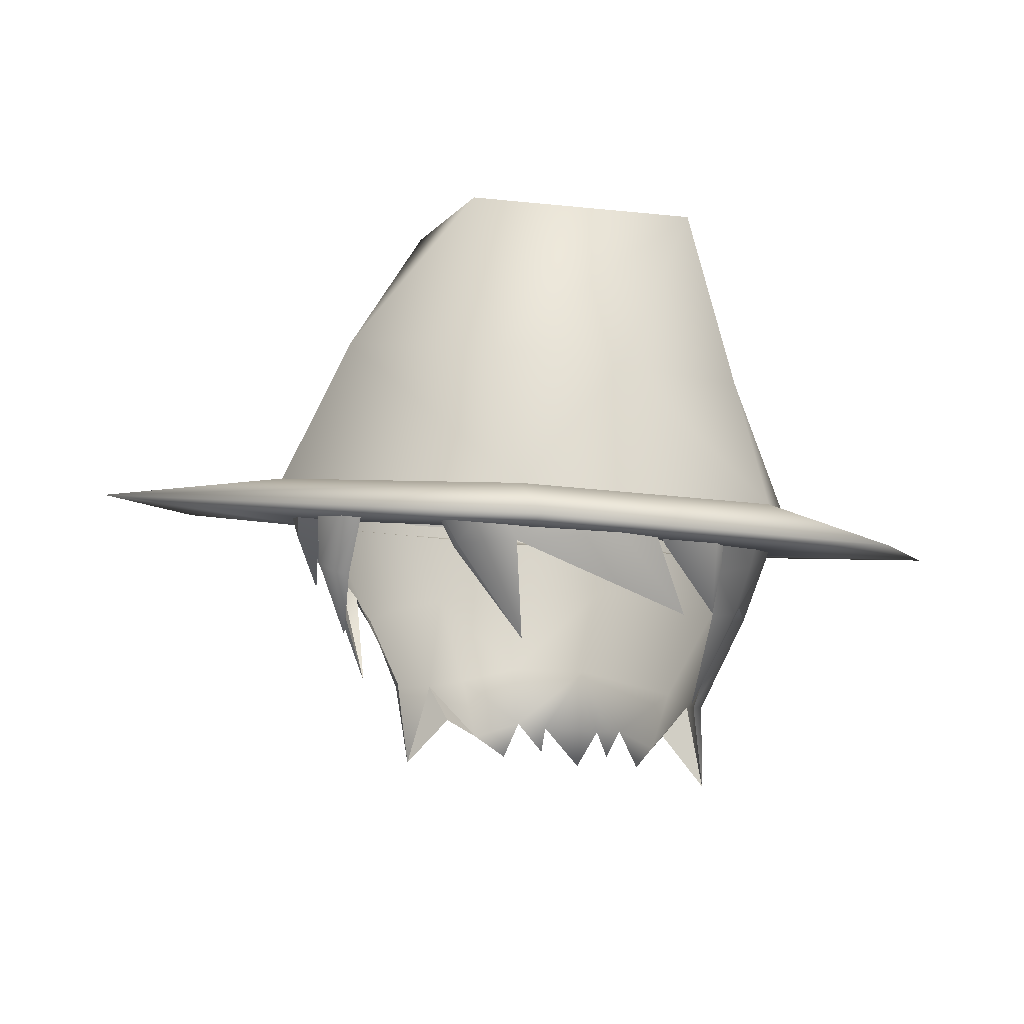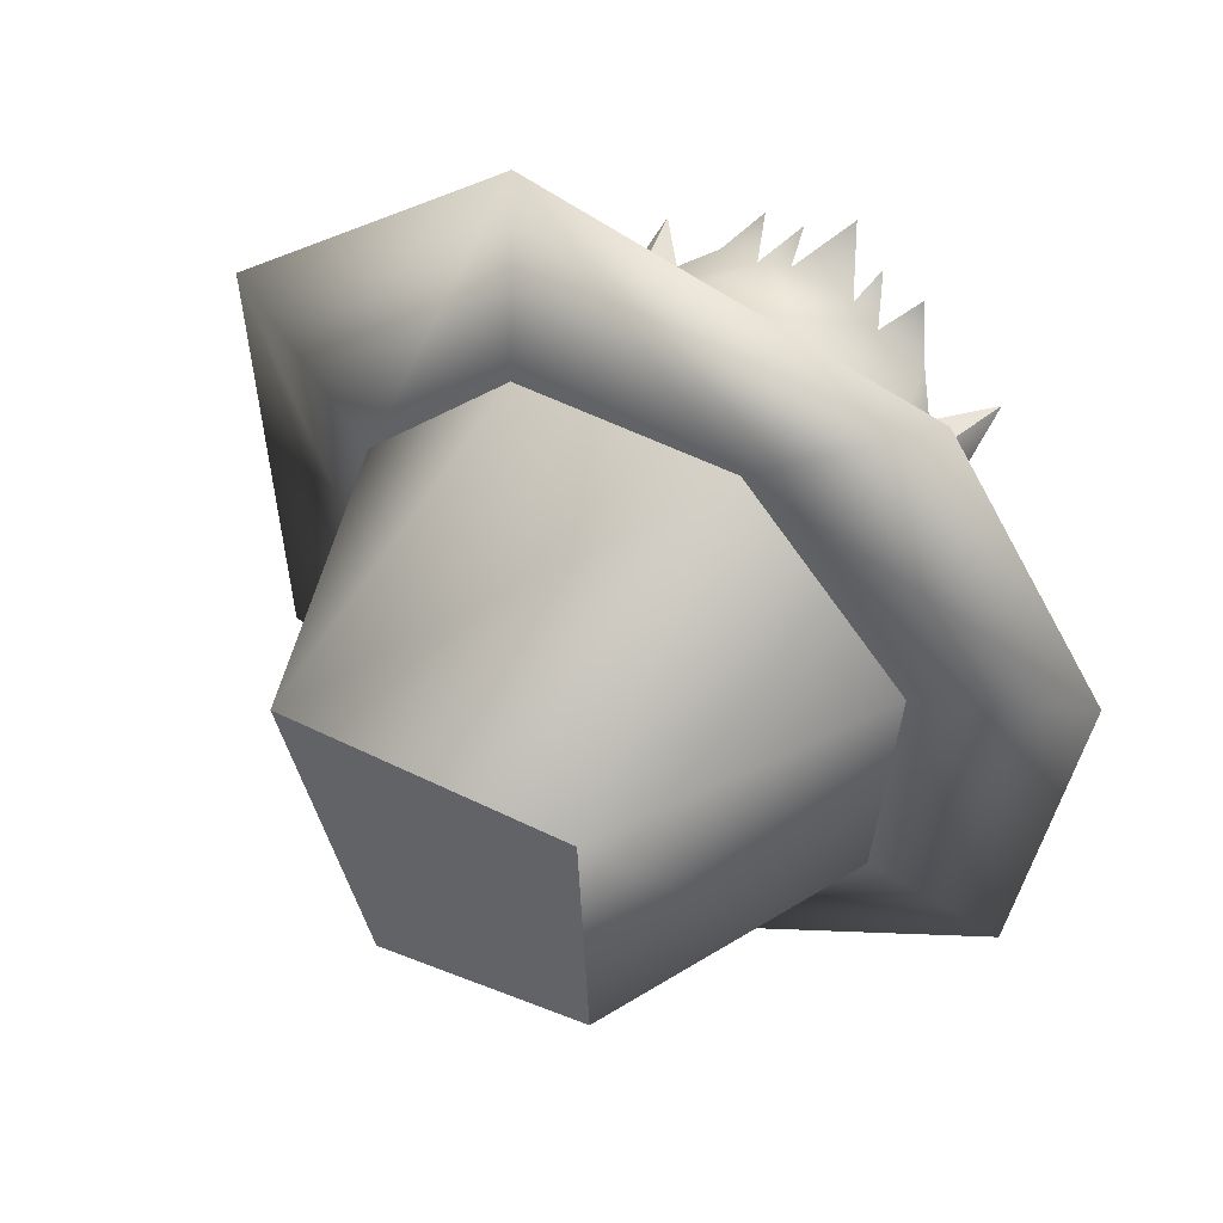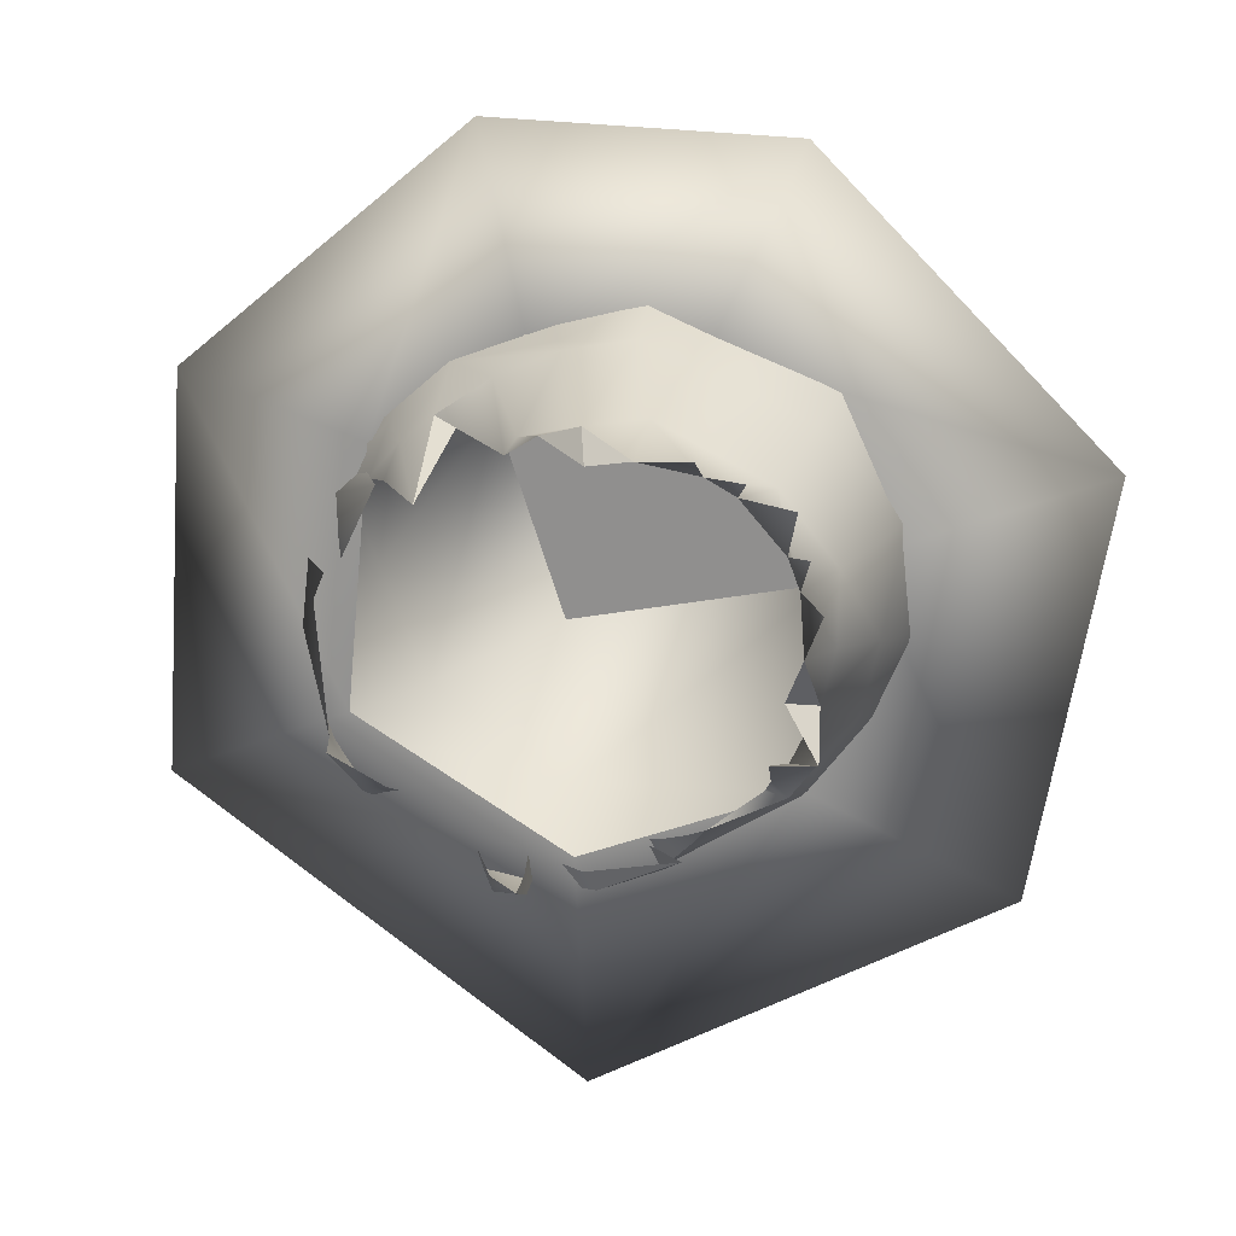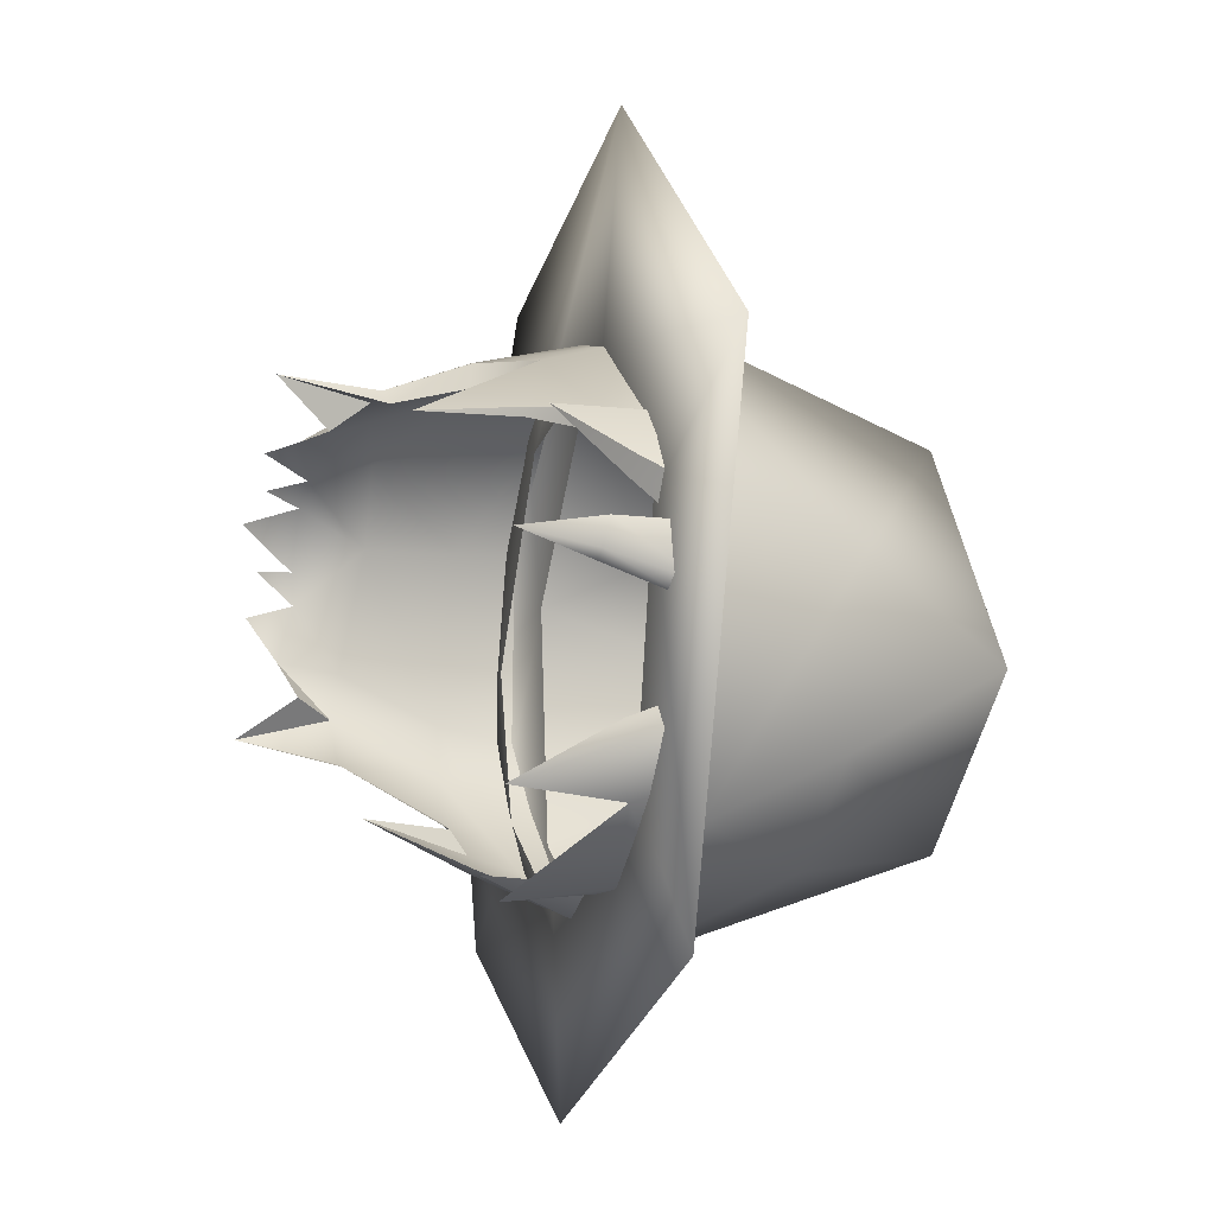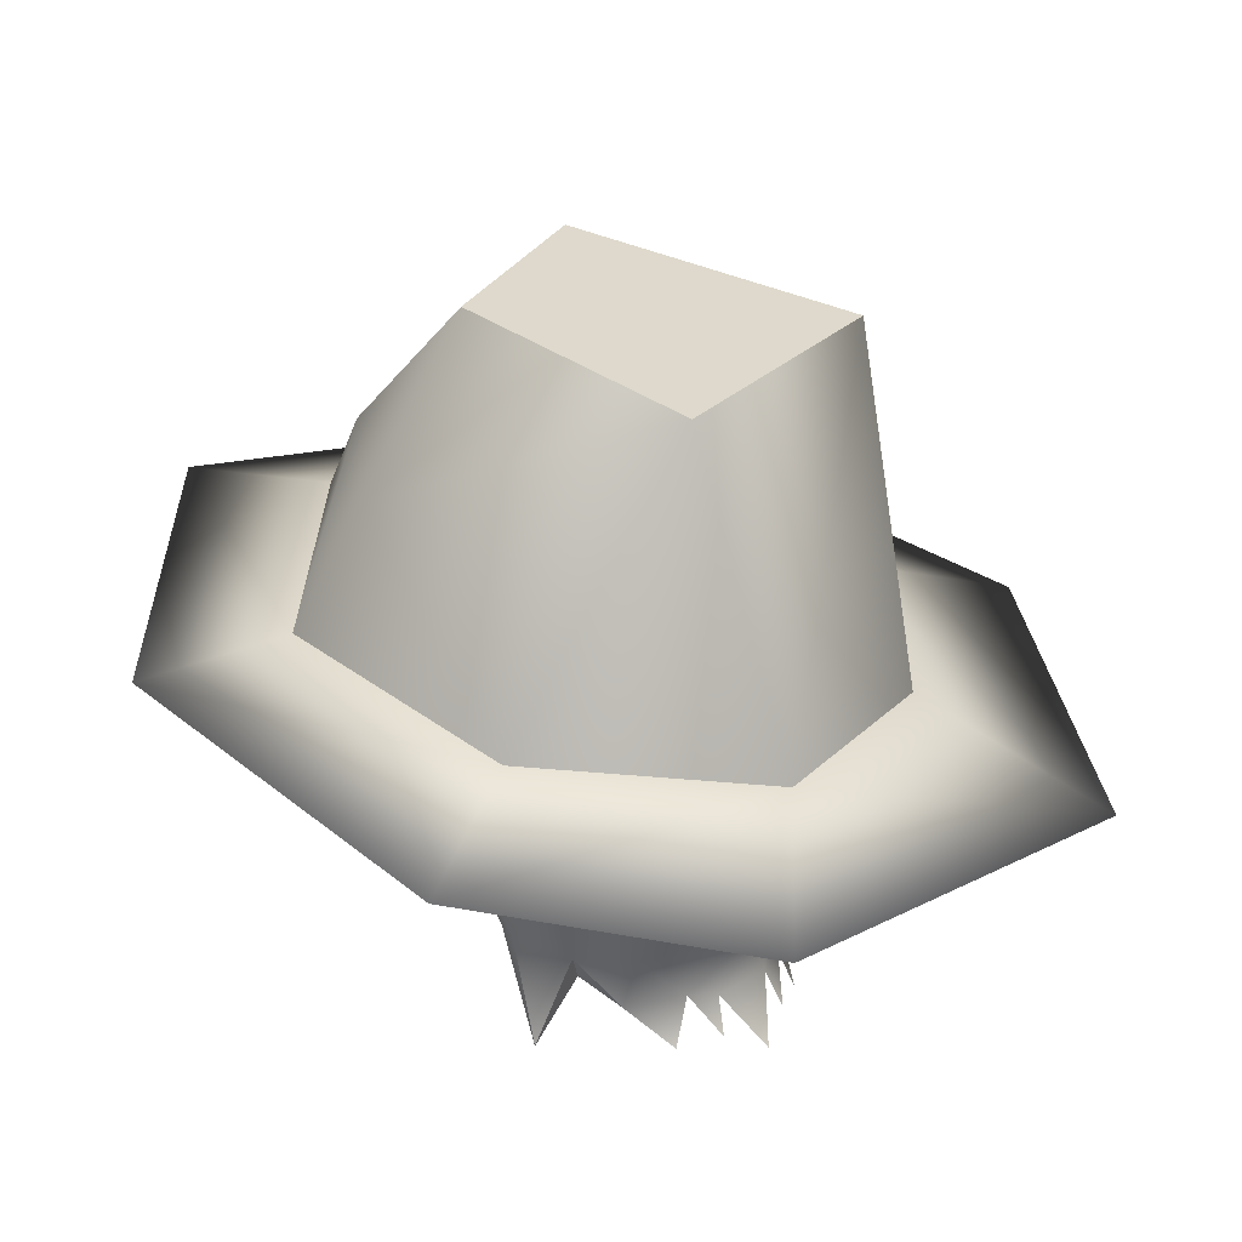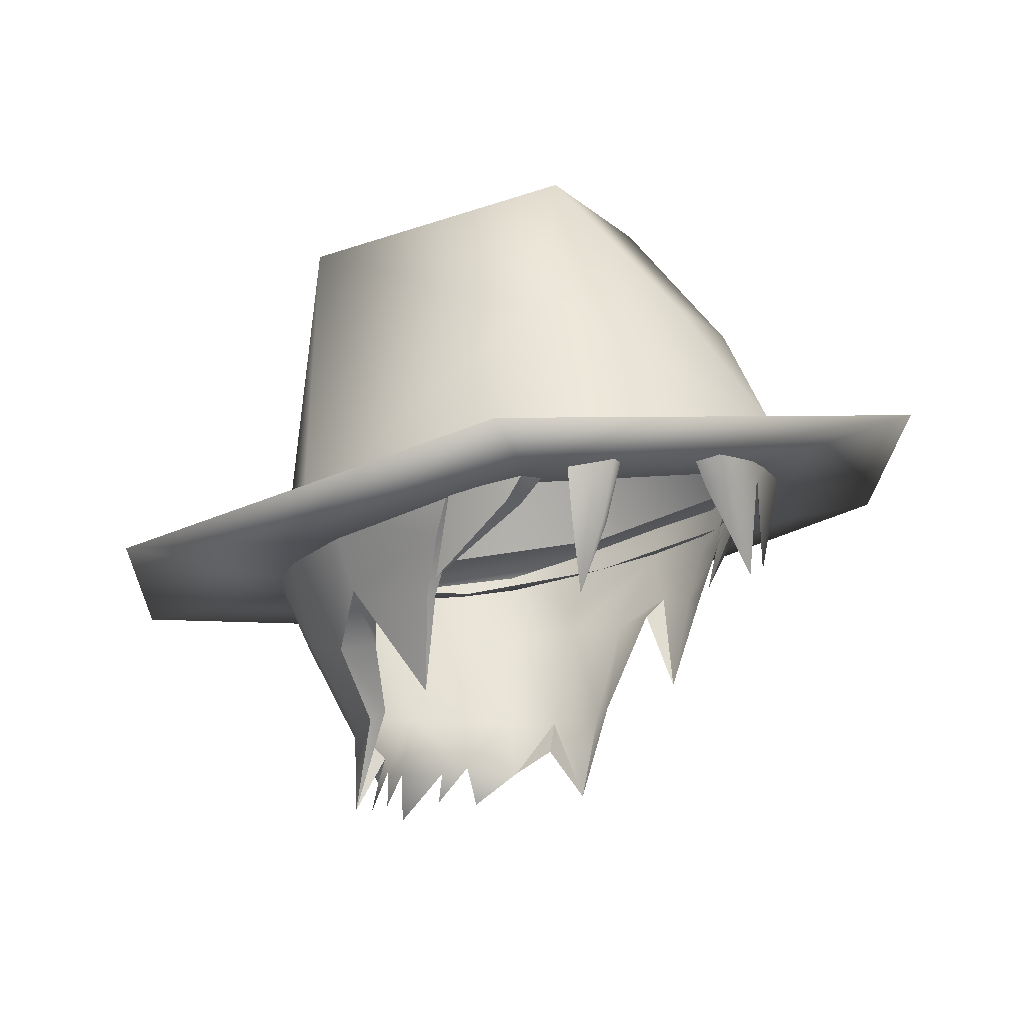
<metadata>
{"format":"obj","ext":"obj","renderer":"f3d","projection":"perspective","resolution":1024,"background":"white","views":[{"elev":11.1,"azim":15.4,"up":"+Z"},{"elev":66.4,"azim":33.2,"up":"+Y"},{"elev":-79.2,"azim":130.0,"up":"+Z"},{"elev":-74.2,"azim":-98.1,"up":"+Y"},{"elev":20.0,"azim":133.4,"up":"+Z"},{"elev":-3.1,"azim":-44.5,"up":"+Z"}]}
</metadata>
<code>
g NPC_Male_Size02_Hair_504_LOD3
v -0.04775 -0.07803 1.666
v -0.048 -0.06785 1.642
v -0.05548 -0.07108 1.667
v -0.04338 -0.07531 1.665
v -0.048 -0.06785 1.642
v -0.03713 -0.07741 1.69
v -0.04286 -0.08036 1.693
v -0.05548 -0.07108 1.667
v -0.05665 -0.06926 1.691
v -0.07358 -0.02481 1.647
v -0.06746 -0.03605 1.682
v -0.07899 -0.03868 1.683
v -0.07358 -0.02481 1.647
v -0.07899 -0.03868 1.683
v -0.06931 -0.05469 1.672
v -0.07789 0.01271 1.643
v -0.06966 -0.01604 1.641
v -0.06207 -0.007196 1.609
v -0.08643 0.01411 1.668
v -0.07899 -0.03868 1.683
v -0.07426 -0.02565 1.661
v -0.07789 0.01271 1.643
v -0.07426 -0.02565 1.661
v -0.06966 -0.01604 1.641
v -0.07899 -0.03868 1.683
v -0.06767 -0.0265 1.662
v -0.07426 -0.02565 1.661
v -0.07899 -0.03868 1.683
v -0.06746 -0.03605 1.682
v -0.07426 -0.02565 1.661
v -0.06695 -0.01731 1.641
v -0.06966 -0.01604 1.641
v -0.06966 -0.01604 1.641
v -0.06207 -0.007196 1.609
v 0.06241 -0.01026 1.609
v 0.07668 -0.0061 1.642
v 0.076 0.006665 1.642
v 0.06241 -0.01026 1.609
v 0.07081 -0.0173 1.644
v 0.07321 -0.0229 1.661
v 0.08217 -0.007097 1.66
v 0.07836 -0.03092 1.684
v 0.086 -0.009611 1.677
v 0.0839 0.01828 1.659
v 0.076 0.006665 1.642
v 0.0859 0.01714 1.671
v -0.06931 -0.05469 1.672
v -0.06198 -0.05388 1.672
v -0.07358 -0.02481 1.647
v -0.06532 -0.06417 1.689
v -0.05231 -0.0643 1.689
v -0.06931 -0.05469 1.672
v 0.06241 -0.01026 1.609
v 0.076 0.006665 1.642
v 0.0695 0.009798 1.636
v -0.06207 -0.007196 1.609
v -0.06991 0.009488 1.636
v -0.07789 0.01271 1.643
v 0.07409 0.02749 1.632
v 0.0695 0.009798 1.636
v 0.076 0.006665 1.642
v 0.04004 0.05703 1.594
v 0.03596 0.04761 1.575
v 0.0505 0.04139 1.594
v 0.05614 0.06674 1.627
v 0.002614 0.07149 1.597
v 0.0505 0.04139 1.594
v 0.02044 0.05907 1.577
v 0.03596 0.04761 1.575
v 0.01058 0.06265 1.575
v 0.0133 0.06746 1.564
v -0.01045 0.06268 1.575
v -6.153e-11 0.07348 1.557
v -0.02044 0.05907 1.577
v -0.0133 0.06746 1.564
v 0.004822 0.09006 1.625
v -0.02562 0.0703 1.596
v 0.005553 0.1024 1.644
v 0.06122 0.07566 1.651
v -0.03645 0.09187 1.648
v 0.06953 0.04806 1.64
v 0.07477 0.04987 1.66
v -0.03249 0.08373 1.624
v -0.05426 0.06477 1.623
v -0.06514 0.07186 1.652
v -0.04231 0.05562 1.594
v -0.03496 0.04821 1.574
v -0.05174 0.04187 1.594
v -0.03496 0.04821 1.574
v -0.0674 0.04626 1.623
v -0.05174 0.04187 1.594
v -0.07916 0.04598 1.66
v -0.07093 0.02748 1.623
v -0.08643 0.01411 1.668
v -0.07789 0.01271 1.643
v -0.03496 0.04821 1.574
v -0.02694 0.06076 1.562
v -0.05975 0.02437 1.598
v -0.05174 0.04187 1.594
v -0.07093 0.02748 1.623
v 0.03596 0.04761 1.575
v 0.02694 0.06076 1.562
v 0.03596 0.04761 1.575
v 0.04256 0.0358 1.583
v 0.0505 0.04139 1.594
v 0.05834 0.0335 1.566
v 0.0505 0.04139 1.594
v 0.04256 0.0358 1.583
v -0.05174 0.04187 1.594
v -0.05834 0.0335 1.566
v -0.04264 0.03577 1.583
v -0.05834 0.0335 1.566
v -0.05174 0.04187 1.594
v -0.05975 0.02437 1.598
v -0.03496 0.04821 1.574
v -0.05174 0.04187 1.594
v -0.04264 0.03577 1.583
v -0.05834 0.0335 1.566
v -0.05975 0.02437 1.598
v -0.05733 0.01916 1.601
v -0.07093 0.02748 1.623
v -0.05975 0.02437 1.598
v -0.06653 0.01401 1.625
v -0.07789 0.01271 1.643
v -0.06991 0.009488 1.636
v -0.07093 0.02748 1.623
v -0.06931 -0.05469 1.672
v -0.07899 -0.03868 1.683
v -0.06532 -0.06417 1.689
v -0.05548 -0.07108 1.667
v -0.048 -0.06785 1.642
v -0.05013 -0.0675 1.665
v -0.04807 -0.06402 1.688
v -0.05665 -0.06926 1.691
v 0.07409 0.02749 1.632
v 0.076 0.006665 1.642
v 0.0839 0.01828 1.659
v 0.06752 0.0477 1.63
v 0.05912 0.02567 1.599
v 0.0505 0.04139 1.594
v 0.05834 0.0335 1.566
v 0.0859 0.01714 1.671
v 0.0505 0.04139 1.594
v 0.05834 0.0335 1.566
v 0.05744 0.01934 1.6
v 0.05912 0.02567 1.599
v 0.07409 0.02749 1.632
v 0.0695 0.009798 1.636
v 0.05571 -0.05708 1.69
v 0.07161 -0.04459 1.688
v 0.05965 -0.04668 1.675
v 0.07638 -0.0389 1.681
v 0.07139 -0.02034 1.646
v 0.07836 -0.02475 1.684
v -0.0003845 -0.09111 1.682
v -0.003523 -0.08431 1.678
v -0.0125 -0.08337 1.695
v -0.008618 -0.09164 1.696
v 0.01973 -0.0844 1.649
v 0.01204 -0.08923 1.697
v 0.01911 -0.08812 1.683
v 0.04266 -0.07682 1.695
v 0.05026 -0.07187 1.684
v 0.05571 -0.05708 1.69
v 0.06721 -0.05056 1.652
v -0.06445 0.1481 1.634
v 0.02132 0.0984 1.655
v -0.05069 0.08376 1.659
v -0.05069 0.08376 1.659
v -0.09359 0.02084 1.674
v -0.1512 0.04457 1.657
v 0.06789 0.1392 1.632
v 0.02132 0.0984 1.655
v -0.09359 0.02084 1.674
v -0.071 -0.06411 1.695
v -0.1203 -0.1015 1.693
v -0.071 -0.06411 1.695
v 0.02111 -0.09168 1.702
v 0.04051 -0.1378 1.702
v 0.02111 -0.09168 1.702
v 0.09174 -0.02863 1.687
v 0.1347 -0.04755 1.679
v 0.09174 -0.02863 1.687
v 0.08498 0.04924 1.667
v 0.133 0.07068 1.649
v 0.02132 0.0984 1.655
v 0.08498 0.04924 1.667
v -0.01411 -0.02308 1.789
v -0.05064 -0.05001 1.74
v -0.05821 0.05499 1.767
v -0.09359 0.02084 1.674
v -0.071 -0.06411 1.695
v -0.05821 0.05499 1.767
v -0.09359 0.02084 1.674
v 0.02111 -0.09168 1.702
v -0.071 -0.06411 1.695
v 0.00477 -0.06462 1.743
v -0.01411 -0.02308 1.789
v 0.0555 0.005065 1.782
v -0.01411 -0.02308 1.789
v 0.04581 -0.05045 1.737
v 0.02111 -0.09168 1.702
v 0.09174 -0.02863 1.687
v 0.02111 -0.09168 1.702
v 0.07683 -0.01477 1.726
v 0.0555 0.005065 1.782
v 0.09174 -0.02863 1.687
v 0.08498 0.04924 1.667
v 0.09174 -0.02863 1.687
v 0.03759 0.07453 1.76
v 0.08498 0.04924 1.667
v 0.0555 0.005065 1.782
v -0.05069 0.08376 1.659
v -0.05821 0.05499 1.767
v -0.09359 0.02084 1.674
v 0.03759 0.07453 1.76
v 0.02132 0.0984 1.655
v 0.08498 0.04924 1.667
v 0.02132 0.0984 1.655
v 0.03759 0.07453 1.76
v -0.05821 0.05499 1.767
v -0.05069 0.08376 1.659
v -0.01411 -0.02308 1.789
v -0.05821 0.05499 1.767
v 0.03759 0.07453 1.76
v 0.0555 0.005065 1.782
v -0.06445 0.1481 1.634
v -0.03606 0.0744 1.646
v 0.03895 0.07823 1.645
v 0.06789 0.1392 1.632
v 0.07619 0.04084 1.654
v 0.133 0.07068 1.649
v 0.08109 -0.01751 1.669
v 0.1347 -0.04755 1.679
v 0.02077 -0.07867 1.685
v 0.04051 -0.1378 1.702
v -0.05802 -0.05432 1.679
v -0.1203 -0.1015 1.693
v -0.08315 0.01521 1.661
v -0.1512 0.04457 1.657
v -0.03606 0.0744 1.646
v -0.06445 0.1481 1.634
g NPC_Male_Size02_Hair_504_LOD3_0
f 3 2 1
f 1 5 4
f 4 6 1
f 6 7 1
f 1 7 8
f 7 9 8
f 12 11 10
f 15 14 13
f 18 17 16
f 21 20 19
f 23 19 22
f 24 23 22
f 27 26 25
f 26 29 28
f 31 26 30
f 32 31 30
f 34 31 33
f 37 36 35
f 36 39 38
f 40 39 36
f 41 40 36
f 42 40 41
f 43 42 41
f 44 41 36
f 41 44 43
f 45 44 36
f 44 46 43
f 49 48 47
f 48 51 50
f 52 48 50
f 55 54 53
f 58 57 56
f 61 60 59
f 64 63 62
f 62 66 65
f 65 67 62
f 66 62 68
f 62 69 68
f 68 70 66
f 70 68 71
f 72 66 70
f 73 72 70
f 66 72 74
f 72 75 74
f 66 76 65
f 66 74 77
f 76 66 77
f 65 76 78
f 79 65 78
f 78 76 80
f 65 79 81
f 79 82 81
f 76 83 80
f 76 77 83
f 80 83 84
f 84 83 77
f 85 80 84
f 77 74 86
f 84 77 86
f 74 87 86
f 88 84 86
f 89 88 86
f 85 84 90
f 84 91 90
f 92 85 90
f 92 90 93
f 94 92 93
f 93 95 94
f 97 96 74
f 90 99 98
f 100 90 98
f 102 68 101
f 105 104 103
f 108 107 106
f 111 110 109
f 114 113 112
f 117 116 115
f 120 119 118
f 122 120 121
f 120 123 121
f 123 125 124
f 126 123 124
f 129 128 127
f 132 131 130
f 132 130 133
f 130 134 133
f 137 136 135
f 135 138 137
f 138 135 139
f 140 138 139
f 139 141 140
f 138 81 137
f 81 82 137
f 82 142 137
f 65 81 138
f 65 138 143
f 146 145 144
f 146 147 145
f 147 148 145
f 151 150 149
f 152 150 151
f 151 153 152
f 152 154 150
f 152 153 154
f 157 156 155
f 158 157 155
f 156 159 155
f 160 158 155
f 155 159 161
f 161 160 155
f 160 161 162
f 161 163 162
f 163 164 162
f 161 165 163
f 163 165 164
g NPC_Male_Size02_Hair_504_LOD3_1
f 168 167 166
f 170 169 166
f 171 170 166
f 166 173 172
f 175 174 171
f 176 175 171
f 178 177 176
f 179 178 176
f 181 180 179
f 182 181 179
f 184 183 182
f 185 184 182
f 172 186 185
f 186 187 185
f 190 189 188
f 192 189 191
f 194 189 193
f 196 195 189
f 195 197 189
f 198 189 197
f 200 197 199
f 197 201 199
f 202 201 197
f 204 203 201
f 206 201 205
f 207 205 201
f 209 208 205
f 205 211 210
f 212 205 210
f 215 214 213
f 218 217 216
f 221 220 219
f 222 221 219
f 225 224 223
f 226 225 223
f 229 228 227
f 230 229 227
f 231 229 230
f 232 231 230
f 233 231 232
f 234 233 232
f 235 233 234
f 236 235 234
f 237 235 236
f 238 237 236
f 239 237 238
f 240 239 238
f 241 239 240
f 242 241 240

</code>
